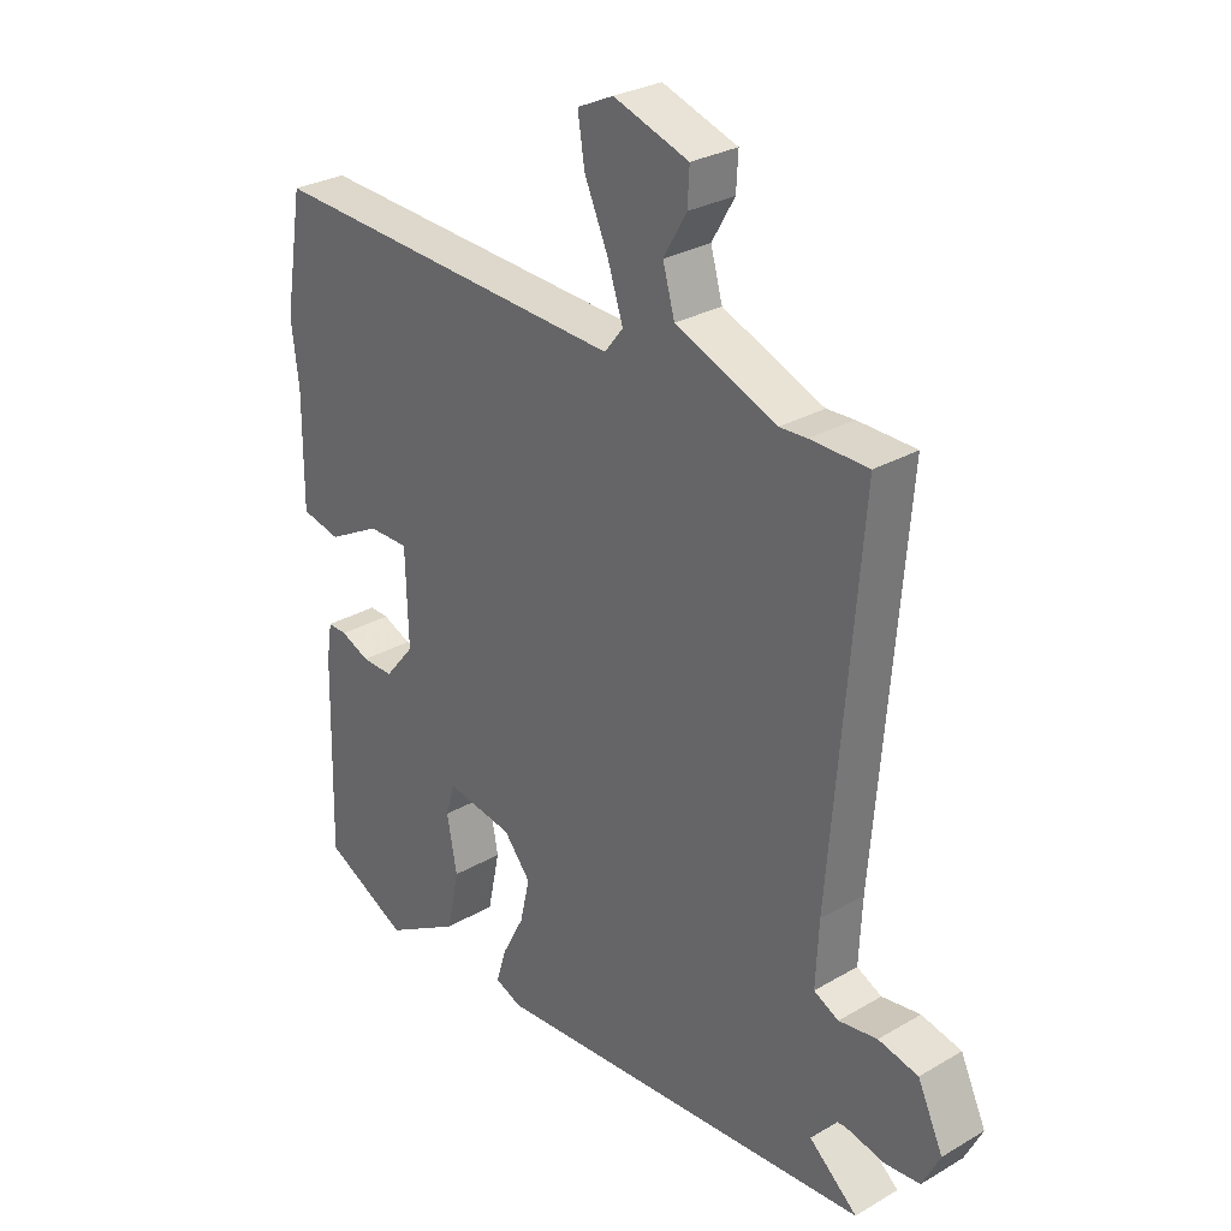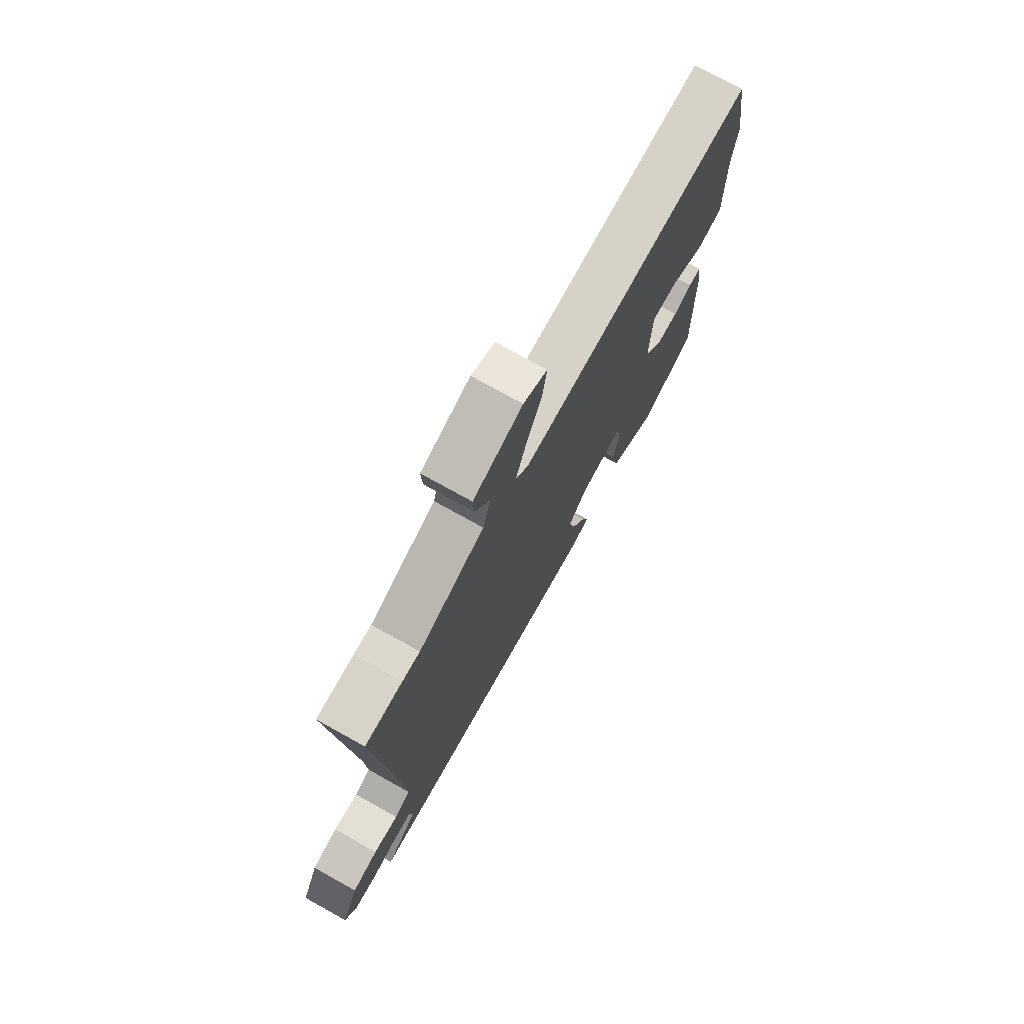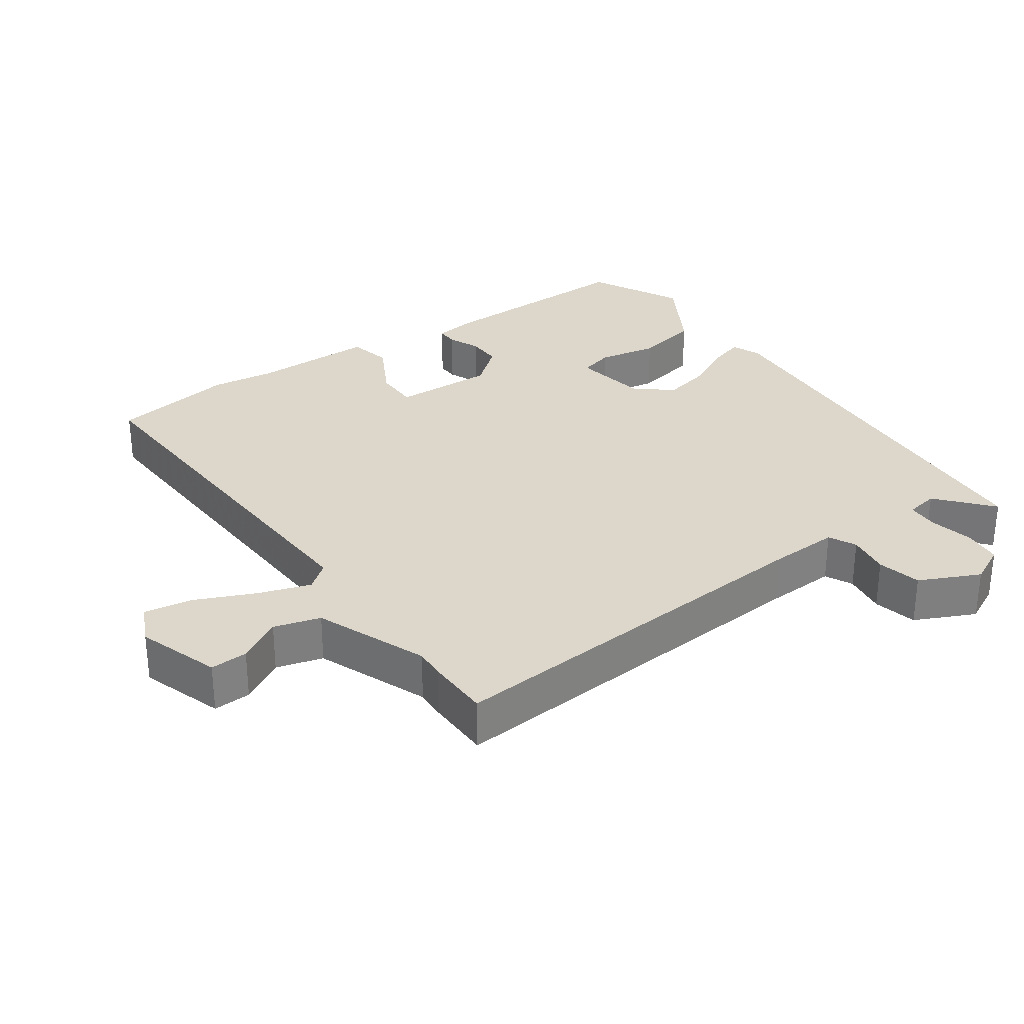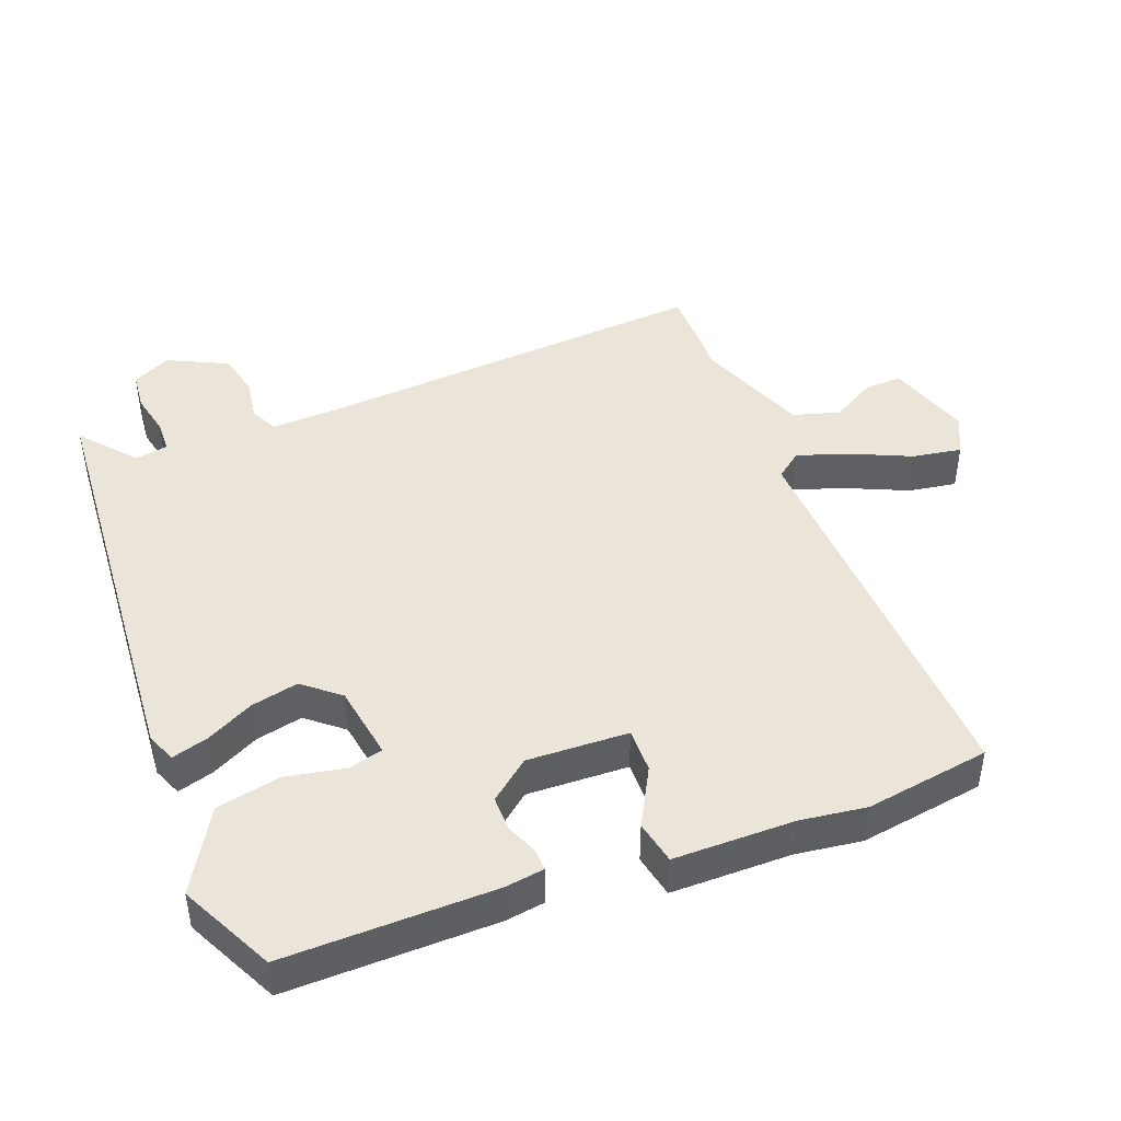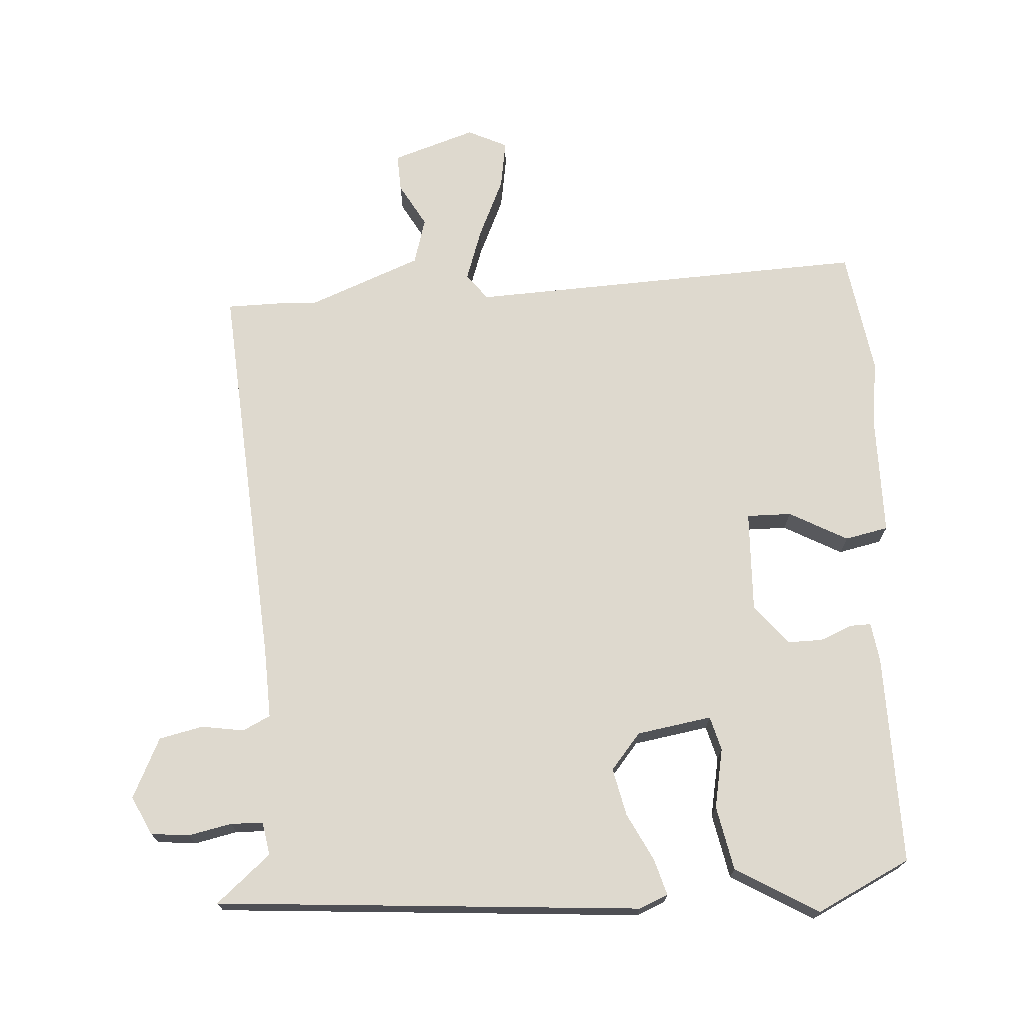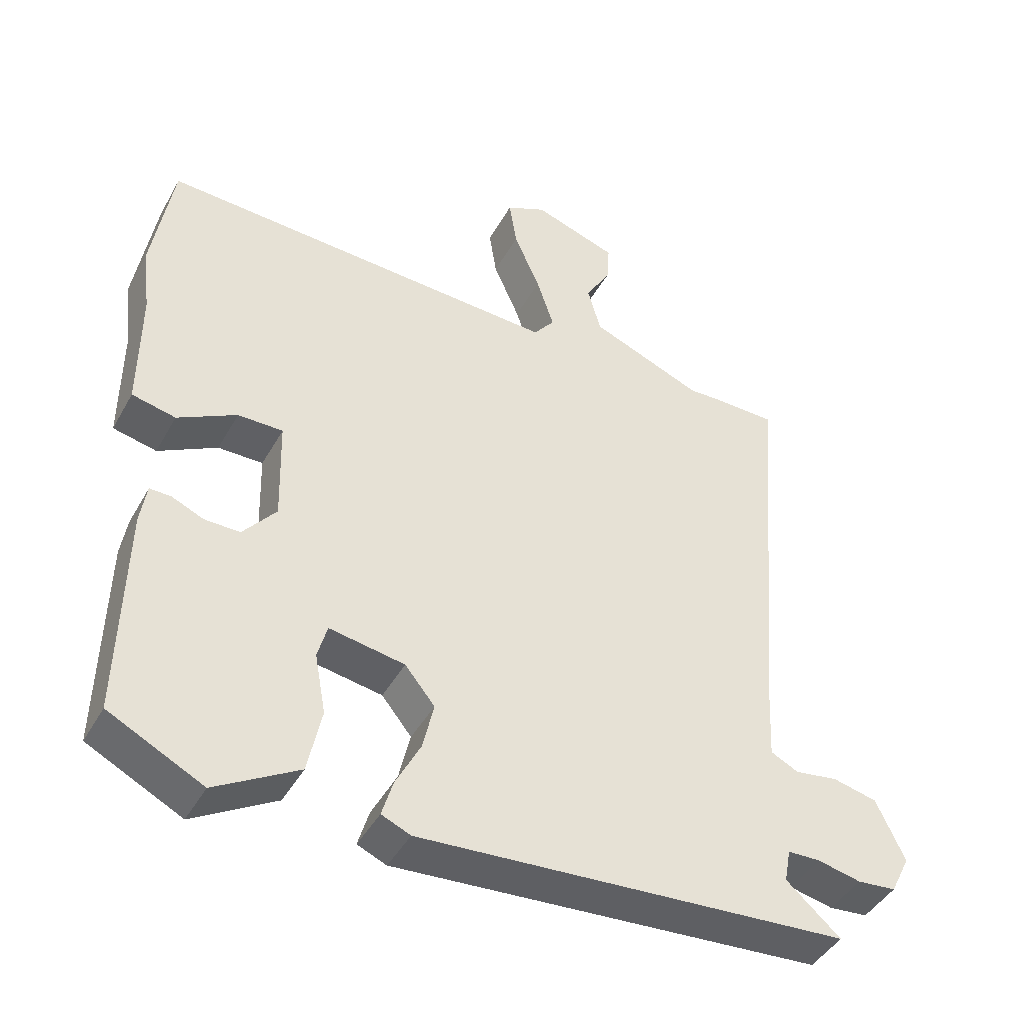
<metadata>
{"format":"obj","ext":"obj","renderer":"f3d","projection":"perspective","resolution":1024,"background":"white","views":[{"elev":28.6,"azim":48.8,"up":"+Z"},{"elev":74.8,"azim":119.1,"up":"+Z"},{"elev":30.7,"azim":55.2,"up":"+Y"},{"elev":45.1,"azim":-110.4,"up":"+Y"},{"elev":71.6,"azim":177.0,"up":"+Y"},{"elev":-43.4,"azim":-27.3,"up":"+Z"}]}
</metadata>
<code>
v -0.526 0.07 0.344
v -0.496 0.07 0.526
v 0.087 0.07 0.495
v 0.117 0.07 0.533
v 0.092 0.07 0.609
v 0.054 0.07 0.696
v 0.043 0.07 0.767
v 0.101 0.07 0.794
v 0.222 0.07 0.753
v 0.219 0.07 0.698
v 0.182 0.07 0.634
v 0.201 0.07 0.566
v 0.364 0.07 0.5
v 0.408 0.07 0.502
v 0.501 0.07 0.5
v 0.454 0.07 -0.076
v 0.449 0.07 -0.178
v 0.489 0.07 -0.198
v 0.551 0.07 -0.189
v 0.615 0.07 -0.204
v 0.656 0.07 -0.292
v 0.628 0.07 -0.348
v 0.572 0.07 -0.353
v 0.509 0.07 -0.339
v 0.462 0.07 -0.34
v 0.453 0.07 -0.388
v 0.531 0.07 -0.456
v -0.09 0.07 -0.496
v -0.132 0.07 -0.478
v -0.116 0.07 -0.425
v -0.08 0.07 -0.356
v -0.064 0.07 -0.287
v -0.107 0.07 -0.234
v -0.216 0.07 -0.215
v -0.23 0.07 -0.265
v -0.214 0.07 -0.352
v -0.234 0.07 -0.446
v -0.354 0.07 -0.515
v -0.49 0.07 -0.446
v -0.483 0.07 -0.139
v -0.474 0.07 -0.082
v -0.443 0.07 -0.083
v -0.397 0.07 -0.103
v -0.346 0.07 -0.104
v -0.298 0.07 -0.046
v -0.302 0.07 0.102
v -0.367 0.07 0.102
v -0.452 0.07 0.057
v -0.515 0.07 0.071
v -0.514 0.07 0.248
v -0.526 0 0.344
v -0.496 0 0.526
v 0.087 0 0.495
v 0.117 0 0.533
v 0.092 0 0.609
v 0.054 0 0.696
v 0.043 0 0.767
v 0.101 0 0.794
v 0.222 0 0.753
v 0.219 0 0.698
v 0.182 0 0.634
v 0.201 0 0.566
v 0.364 0 0.5
v 0.408 0 0.502
v 0.501 0 0.5
v 0.454 0 -0.076
v 0.449 0 -0.178
v 0.489 0 -0.198
v 0.551 0 -0.189
v 0.615 0 -0.204
v 0.656 0 -0.292
v 0.628 0 -0.348
v 0.572 0 -0.353
v 0.509 0 -0.339
v 0.462 0 -0.34
v 0.453 0 -0.388
v 0.531 0 -0.456
v -0.09 0 -0.496
v -0.132 0 -0.478
v -0.116 0 -0.425
v -0.08 0 -0.356
v -0.064 0 -0.287
v -0.107 0 -0.234
v -0.216 0 -0.215
v -0.23 0 -0.265
v -0.214 0 -0.352
v -0.234 0 -0.446
v -0.354 0 -0.515
v -0.49 0 -0.446
v -0.483 0 -0.139
v -0.474 0 -0.082
v -0.443 0 -0.083
v -0.397 0 -0.103
v -0.346 0 -0.104
v -0.298 0 -0.046
v -0.302 0 0.102
v -0.367 0 0.102
v -0.452 0 0.057
v -0.515 0 0.071
v -0.514 0 0.248
f 47 48 49 50
f 46 47 50 1
f 40 41 42 43
f 40 43 44
f 39 40 44
f 38 39 44 45
f 35 36 37 38
f 34 35 38 45
f 28 29 30 31
f 26 27 28 31
f 25 26 31 32
f 24 25 32 33
f 22 23 24
f 18 19 20 21
f 17 18 21 22
f 13 14 15 16
f 12 13 16 17
f 8 9 10 11
f 8 11 12
f 5 6 7 8
f 4 5 8 12
f 3 4 12 17
f 46 1 2 3
f 45 46 3 17
f 24 33 34 45
f 17 22 24 45
f 100 99 98 97
f 51 100 97 96
f 93 92 91 90
f 94 93 90
f 94 90 89
f 95 94 89 88
f 88 87 86 85
f 95 88 85 84
f 81 80 79 78
f 81 78 77 76
f 82 81 76 75
f 83 82 75 74
f 74 73 72
f 71 70 69 68
f 72 71 68 67
f 66 65 64 63
f 67 66 63 62
f 61 60 59 58
f 62 61 58
f 58 57 56 55
f 62 58 55 54
f 67 62 54 53
f 53 52 51 96
f 67 53 96 95
f 95 84 83 74
f 95 74 72 67
f 1 51 52 2
f 2 52 53 3
f 3 53 54 4
f 4 54 55 5
f 5 55 56 6
f 6 56 57 7
f 7 57 58 8
f 8 58 59 9
f 9 59 60 10
f 10 60 61 11
f 11 61 62 12
f 12 62 63 13
f 13 63 64 14
f 14 64 65 15
f 15 65 66 16
f 16 66 67 17
f 17 67 68 18
f 18 68 69 19
f 19 69 70 20
f 20 70 71 21
f 21 71 72 22
f 22 72 73 23
f 23 73 74 24
f 24 74 75 25
f 25 75 76 26
f 26 76 77 27
f 27 77 78 28
f 28 78 79 29
f 29 79 80 30
f 30 80 81 31
f 31 81 82 32
f 32 82 83 33
f 33 83 84 34
f 34 84 85 35
f 35 85 86 36
f 36 86 87 37
f 37 87 88 38
f 38 88 89 39
f 39 89 90 40
f 40 90 91 41
f 41 91 92 42
f 42 92 93 43
f 43 93 94 44
f 44 94 95 45
f 45 95 96 46
f 46 96 97 47
f 47 97 98 48
f 48 98 99 49
f 49 99 100 50
f 50 100 51 1

</code>
